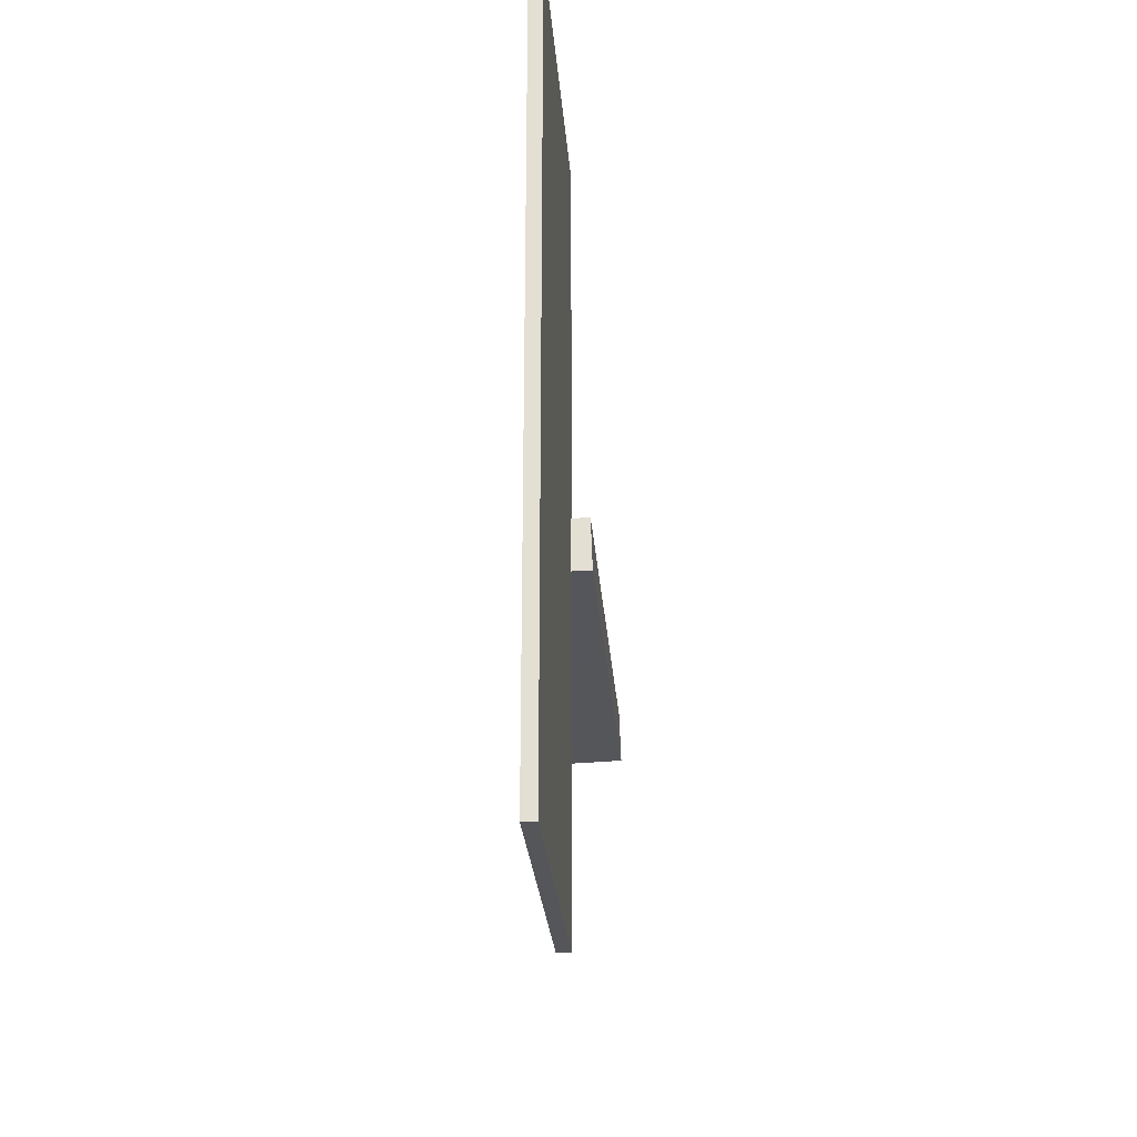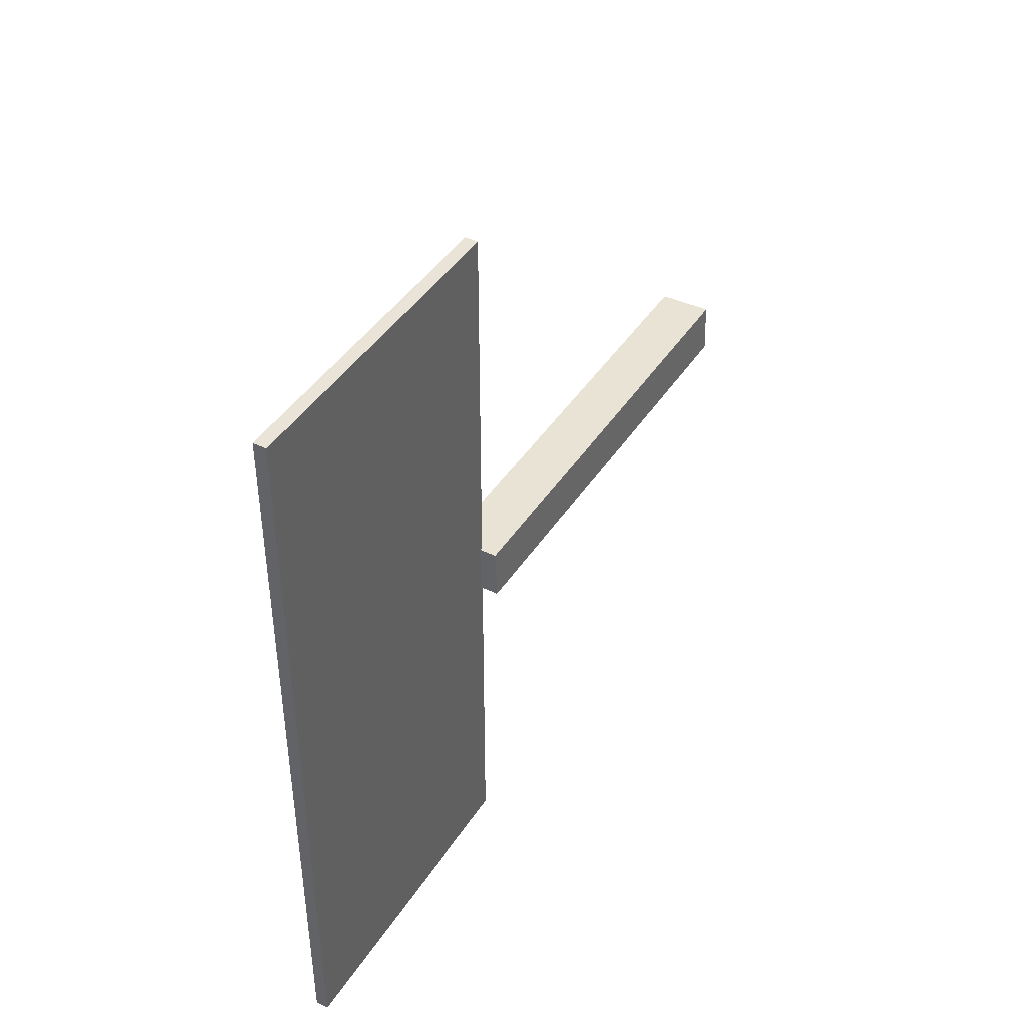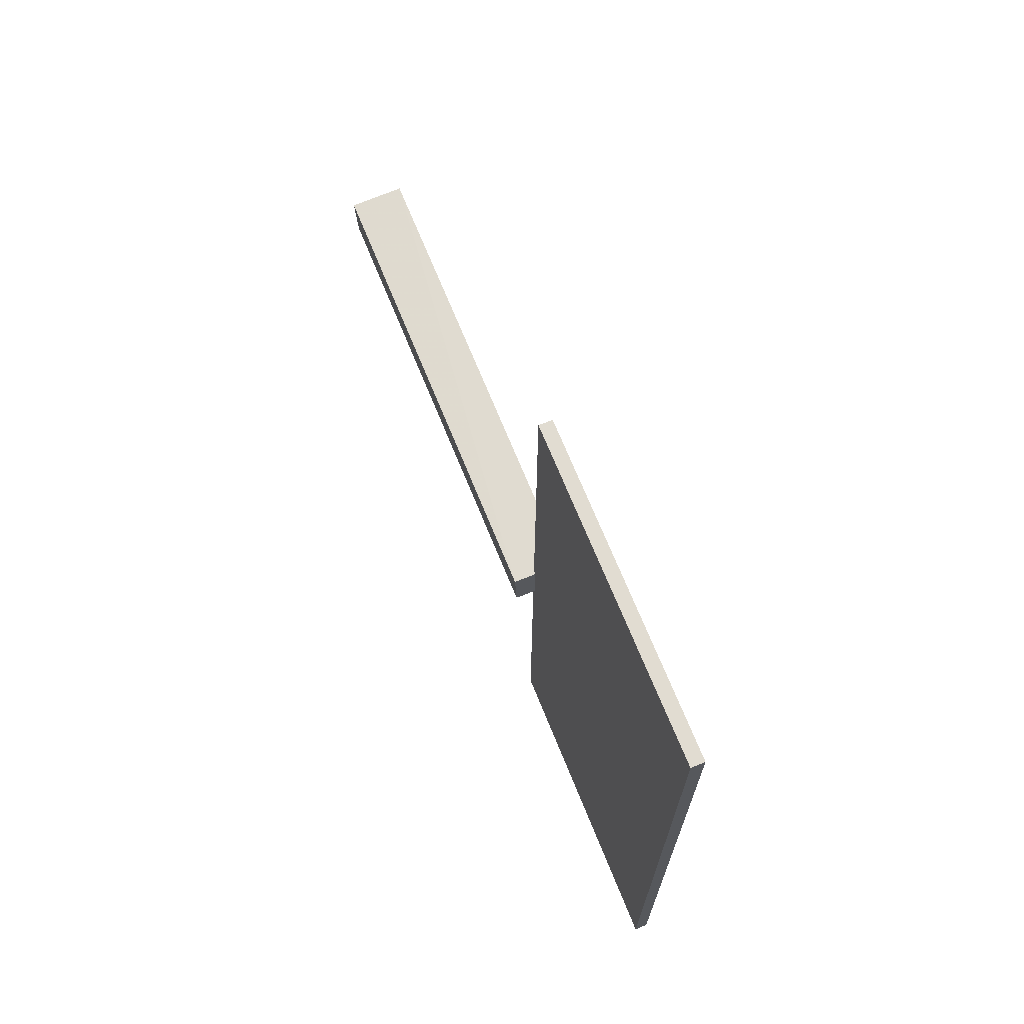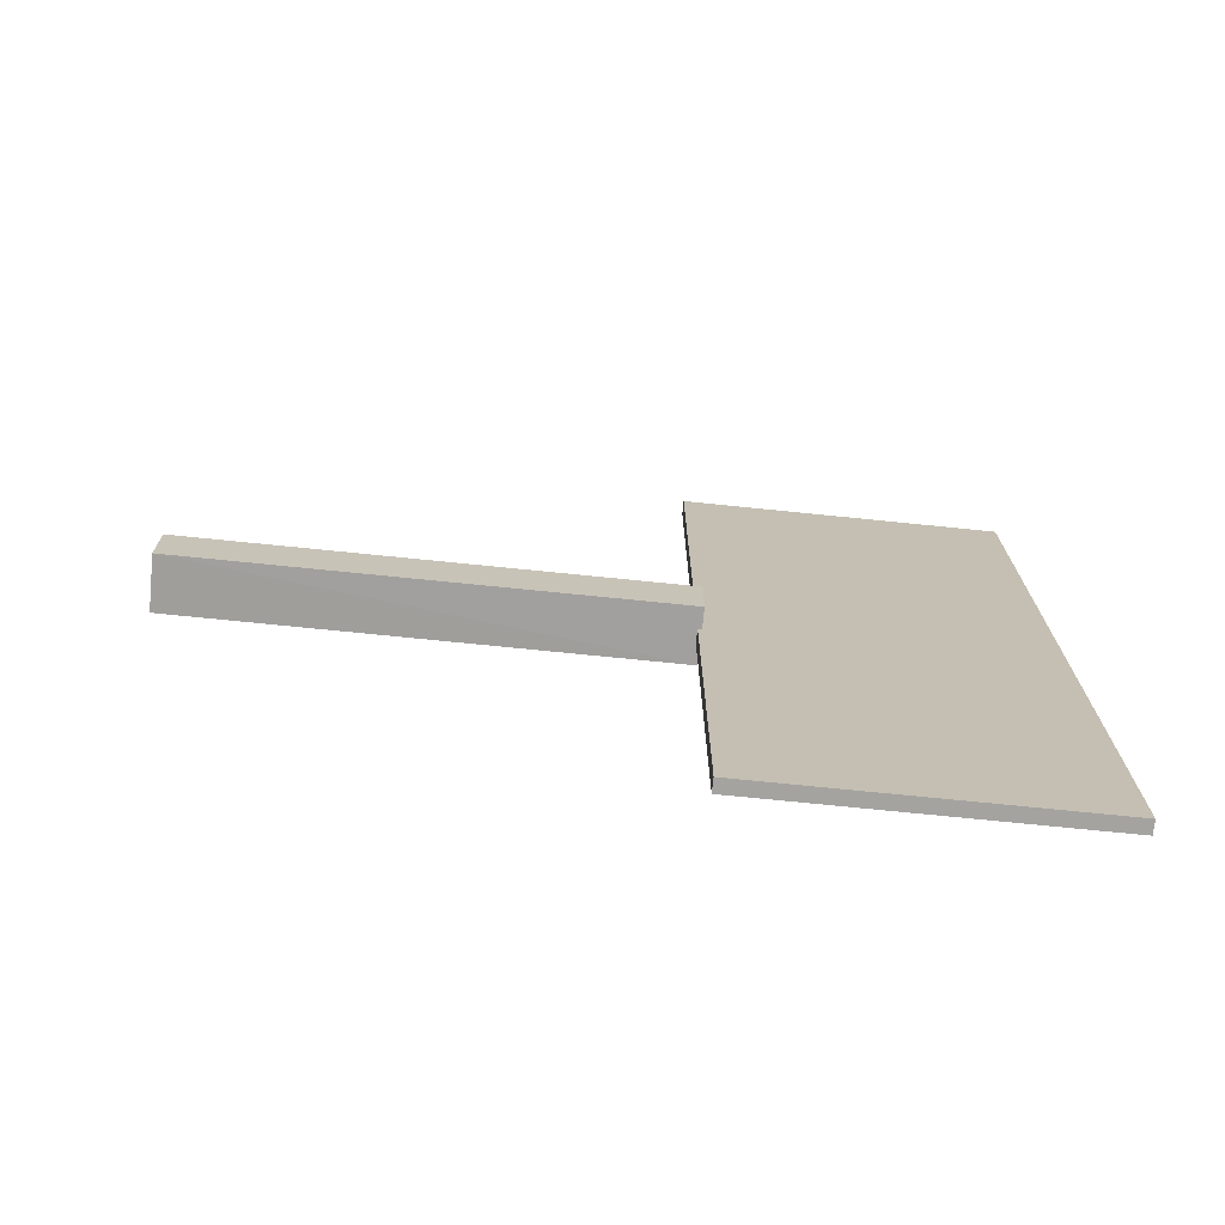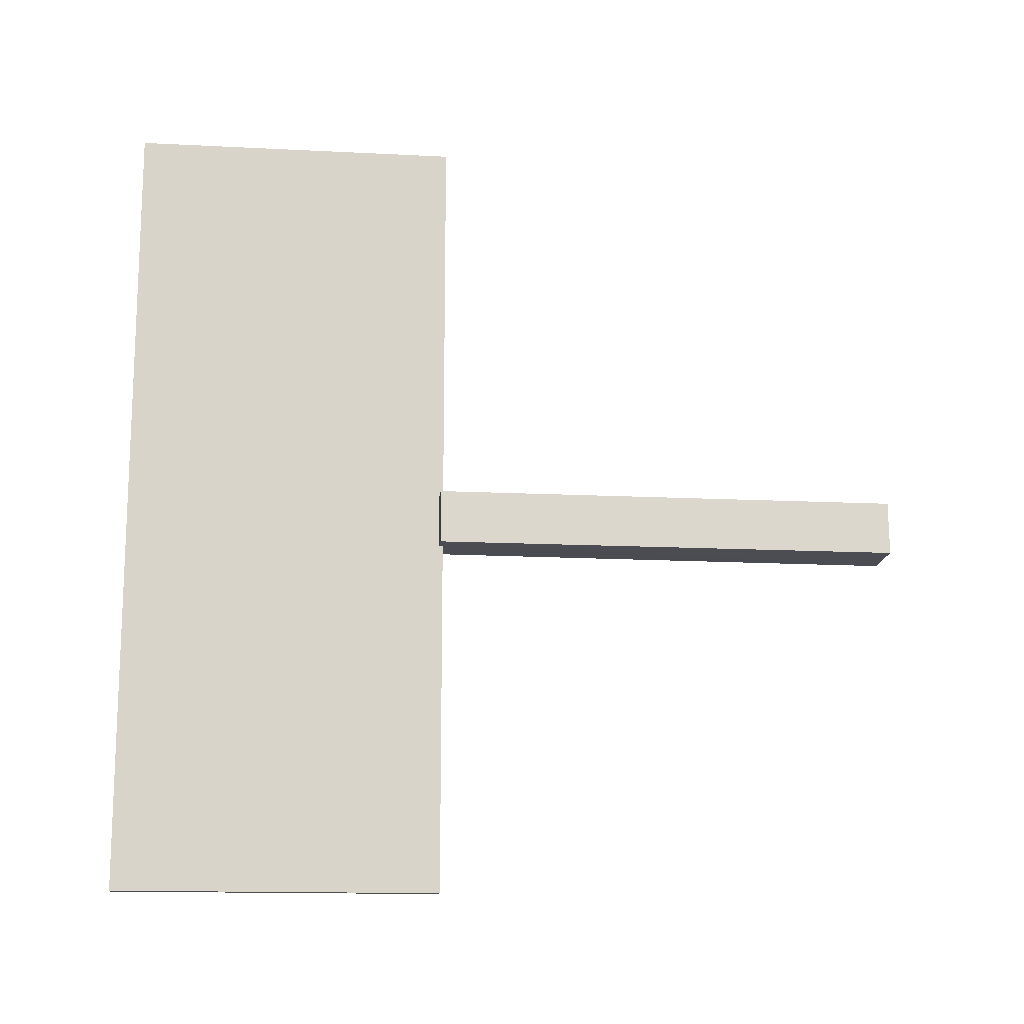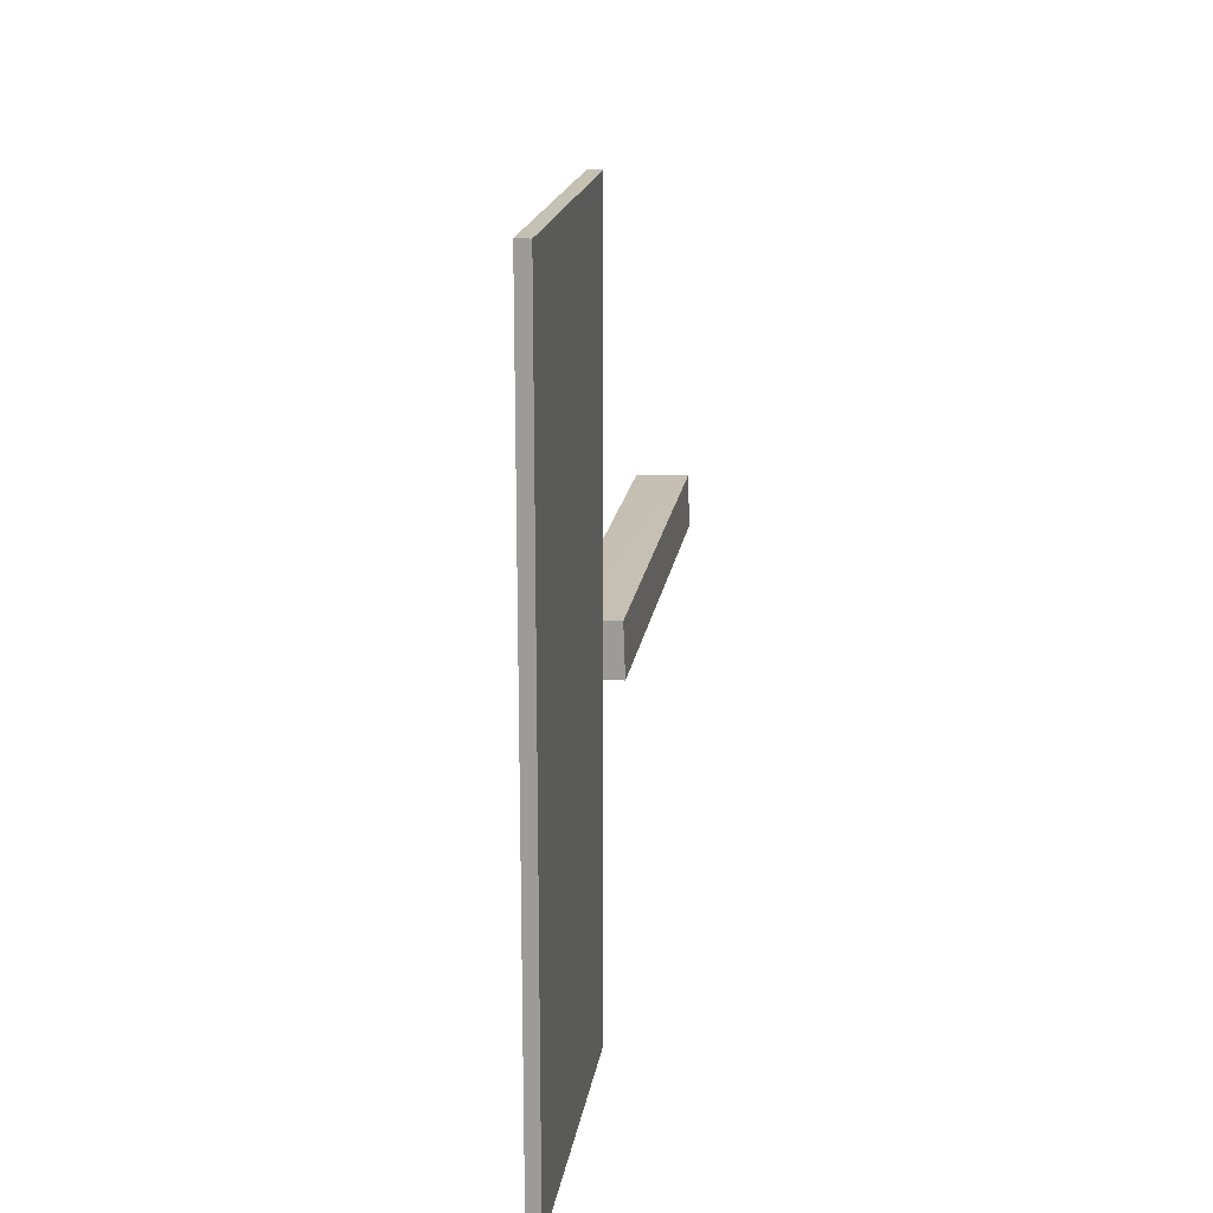
<metadata>
{"format":"obj","ext":"obj","renderer":"f3d","projection":"perspective","resolution":1024,"background":"white","views":[{"elev":-26.1,"azim":4.3,"up":"+Y"},{"elev":43.3,"azim":30.7,"up":"+Y"},{"elev":69.3,"azim":-22.0,"up":"+Y"},{"elev":-72.8,"azim":-95.8,"up":"+Y"},{"elev":-14.4,"azim":83.7,"up":"+Y"},{"elev":18.4,"azim":8.5,"up":"+Y"}]}
</metadata>
<code>
g
v  -0.1204 -4.947 5.59
v  -0.1204 4.428 5.59
v  -0.1204 4.428 9.432
v  -0.1204 -4.947 9.432
v  0.03731 4.428 5.59
v  0.03732 -4.947 5.59
v  0.03731 4.428 9.432
v  0.03732 -4.947 9.432
v  0.2714 -0.7386 5.636
v  -0.3659 -0.7498 5.636
v  -0.3685 -0.761 0.01364
v  0.2714 -0.7386 0.01364
v  0.2491 -0.09875 5.636
v  0.2491 -0.09875 0.01364
v  -0.3882 -0.1099 5.636
v  -0.3908 -0.1211 0.01364
g misc_billboard_08
f -16 -13 -14 -15
f -10 -9 -11 -12
f -12 -11 -16 -15
f -10 -12 -15 -14
f -9 -10 -14 -13
f -11 -9 -13 -16
f -6 -5 -8 -7
f -5 -3 -4 -8
f -3 -1 -2 -4
f -1 -6 -7 -2
f -8 -4 -2 -7
g

</code>
